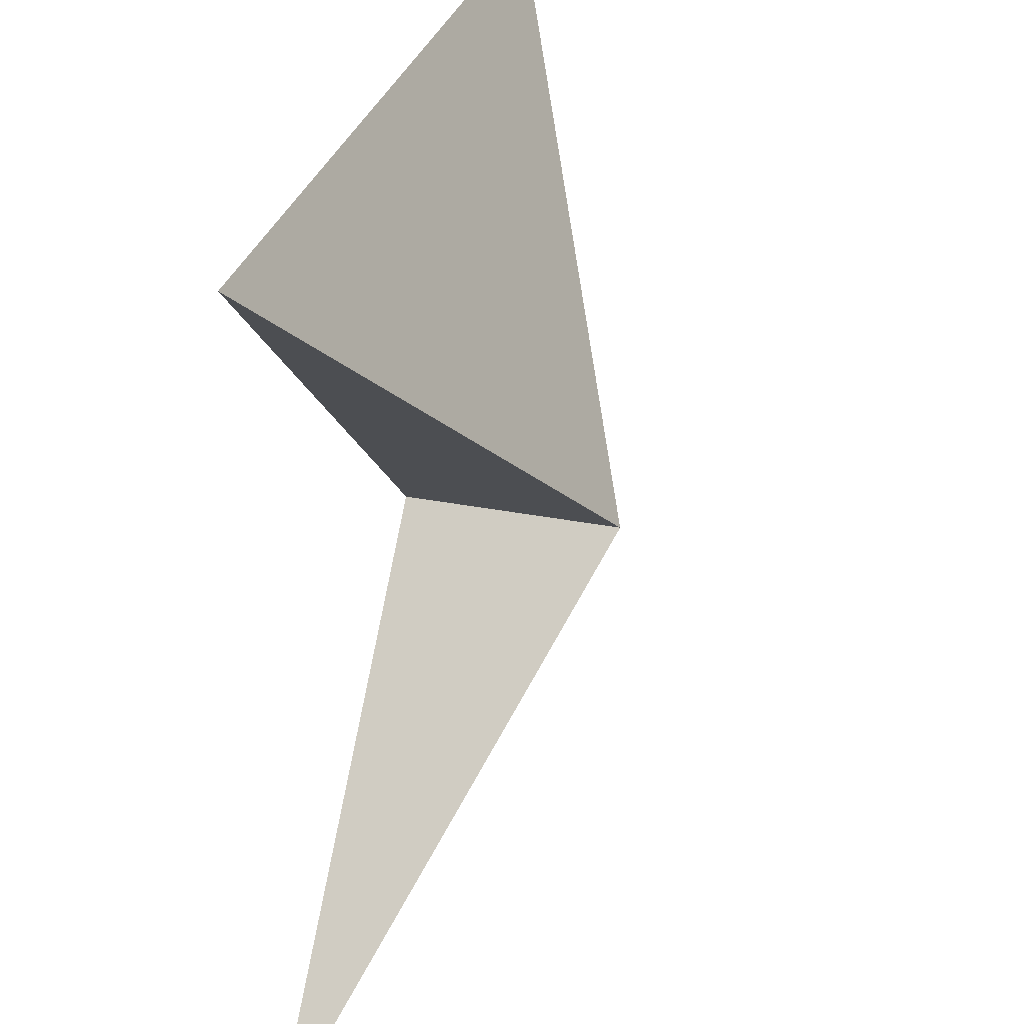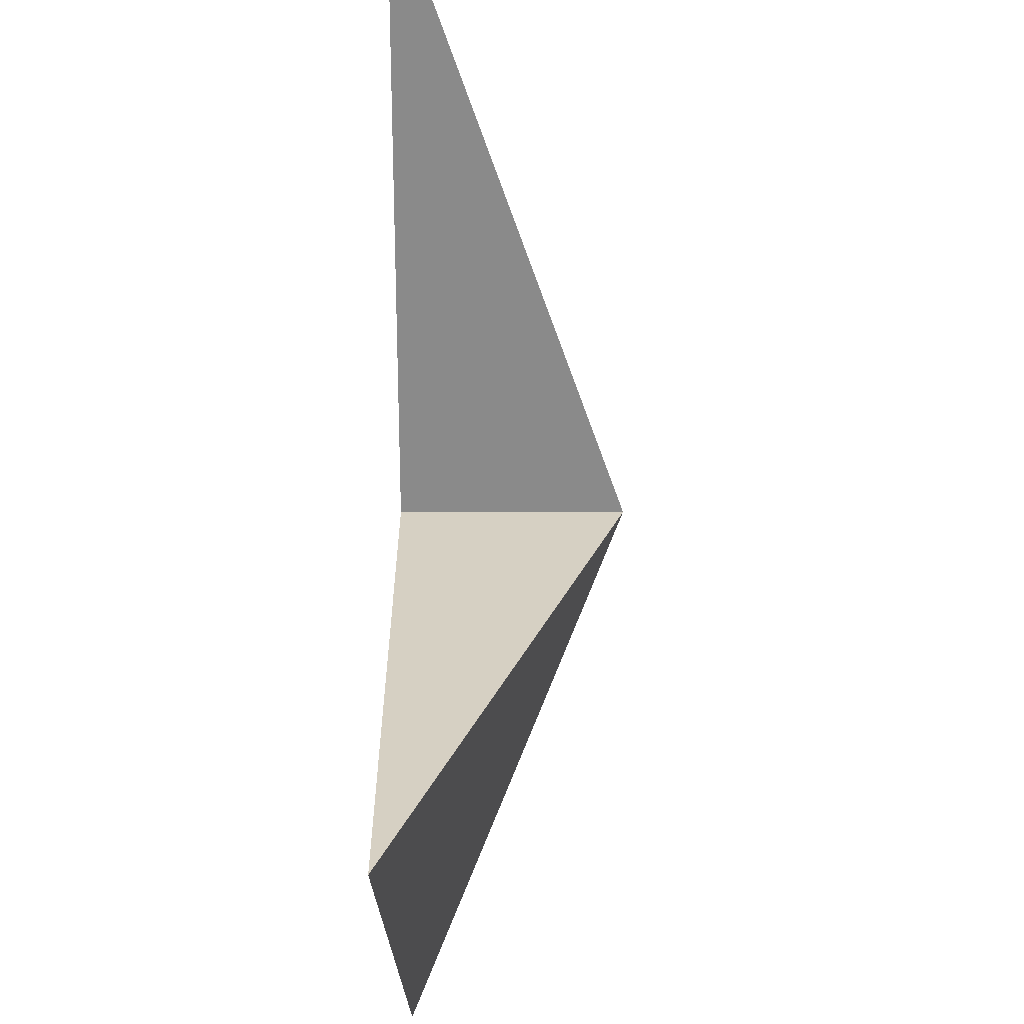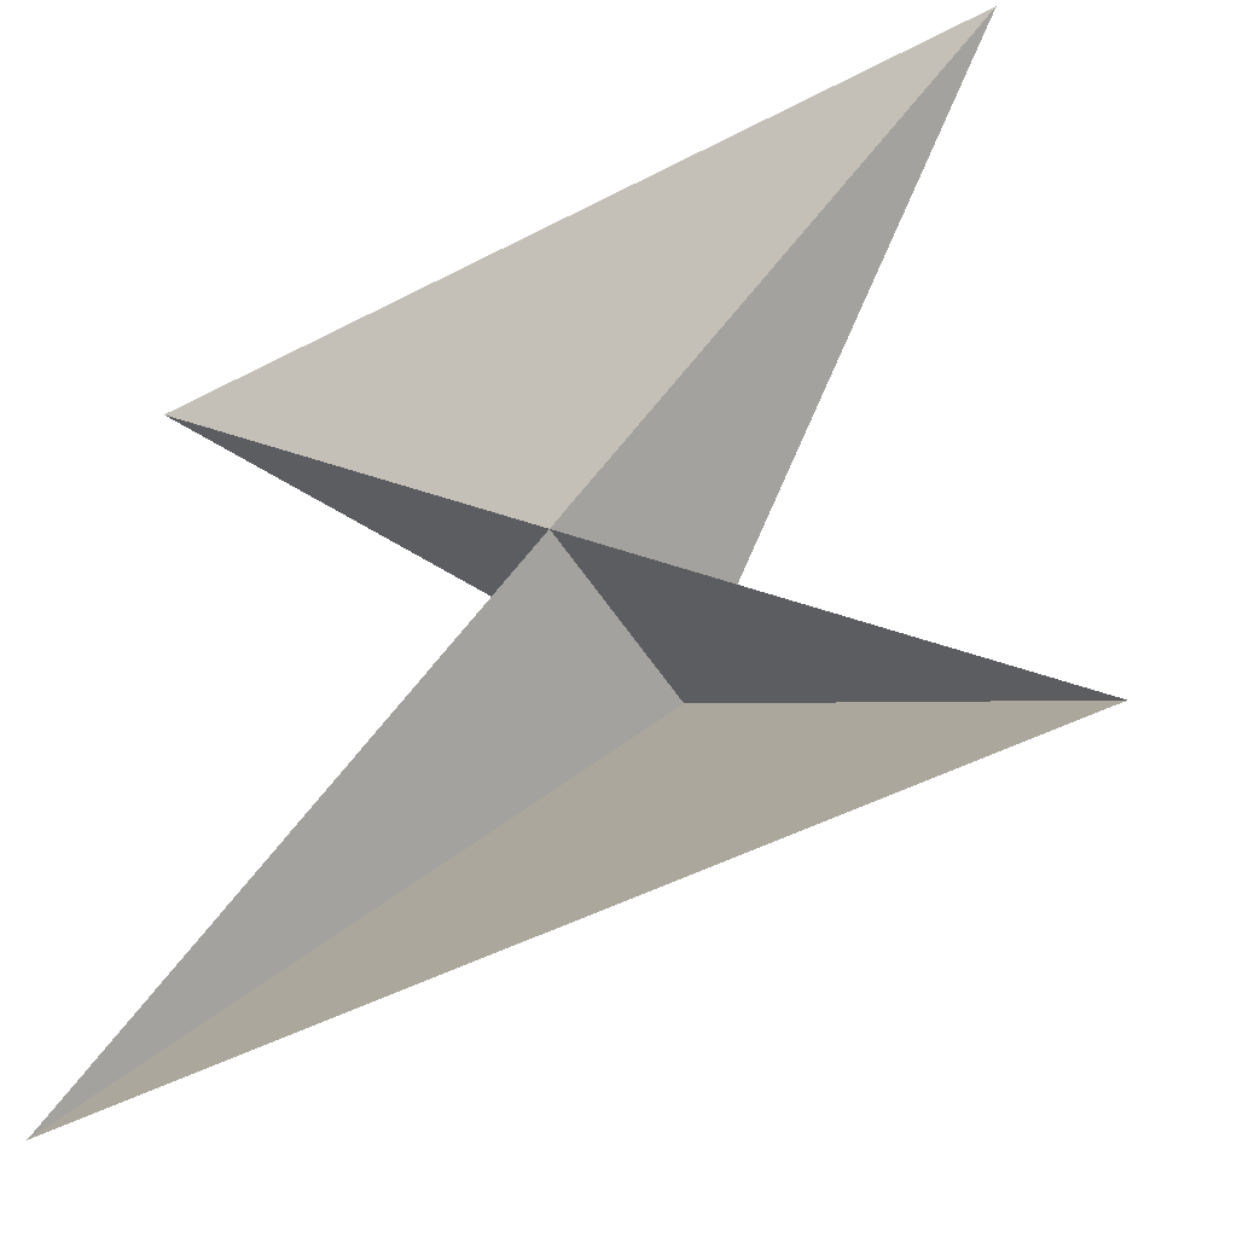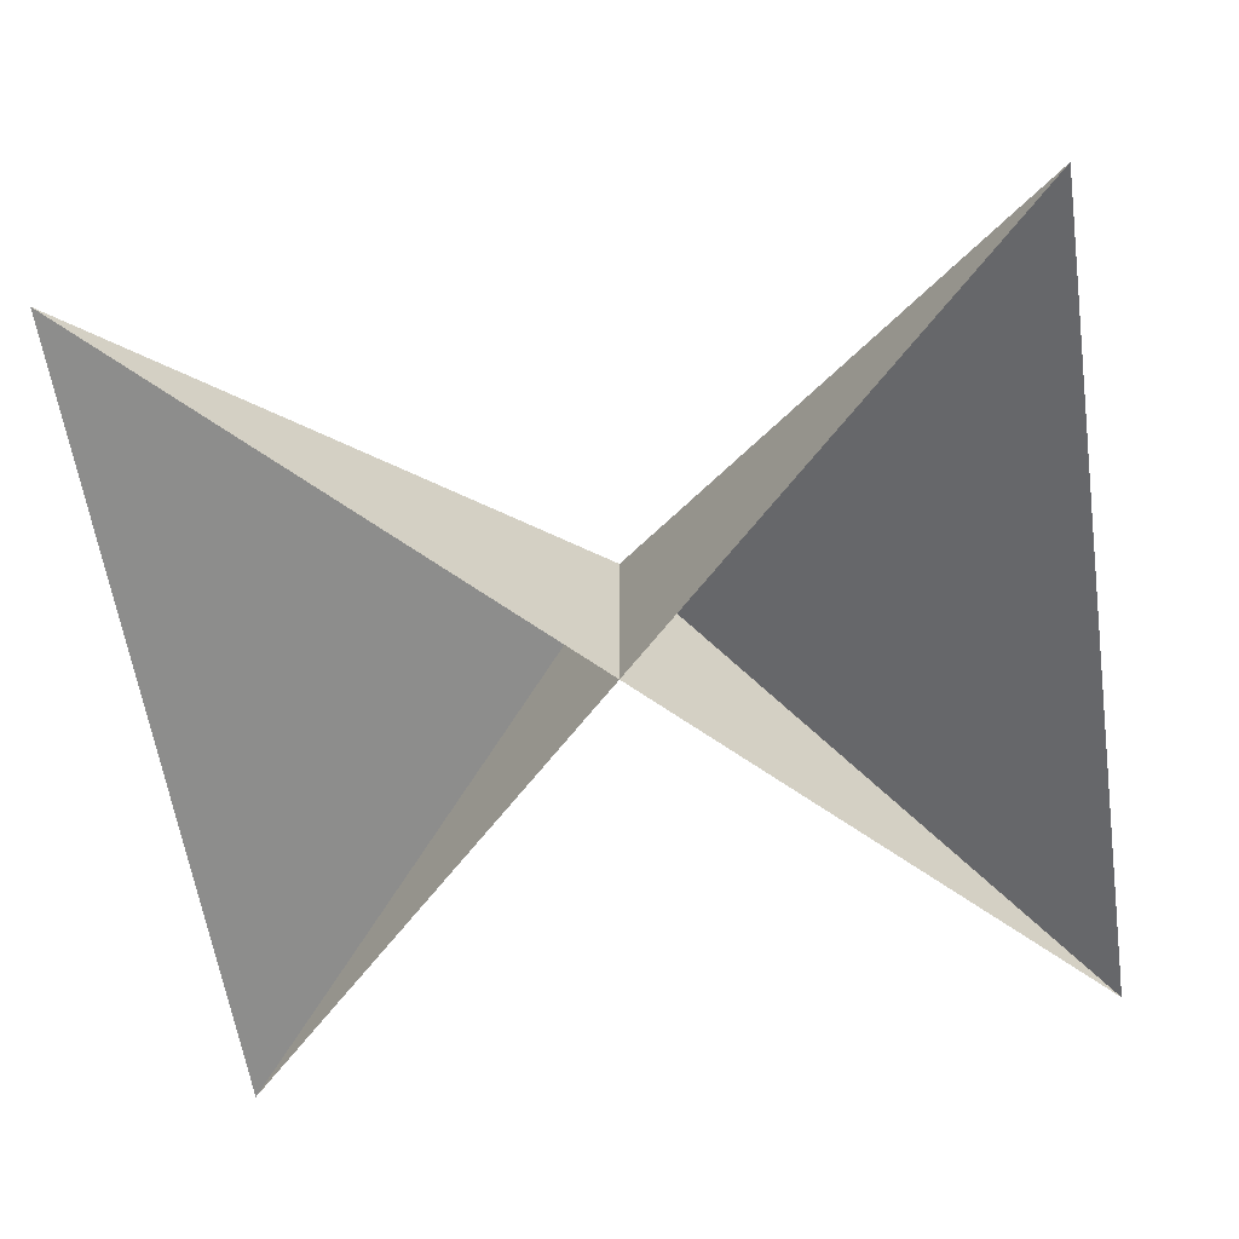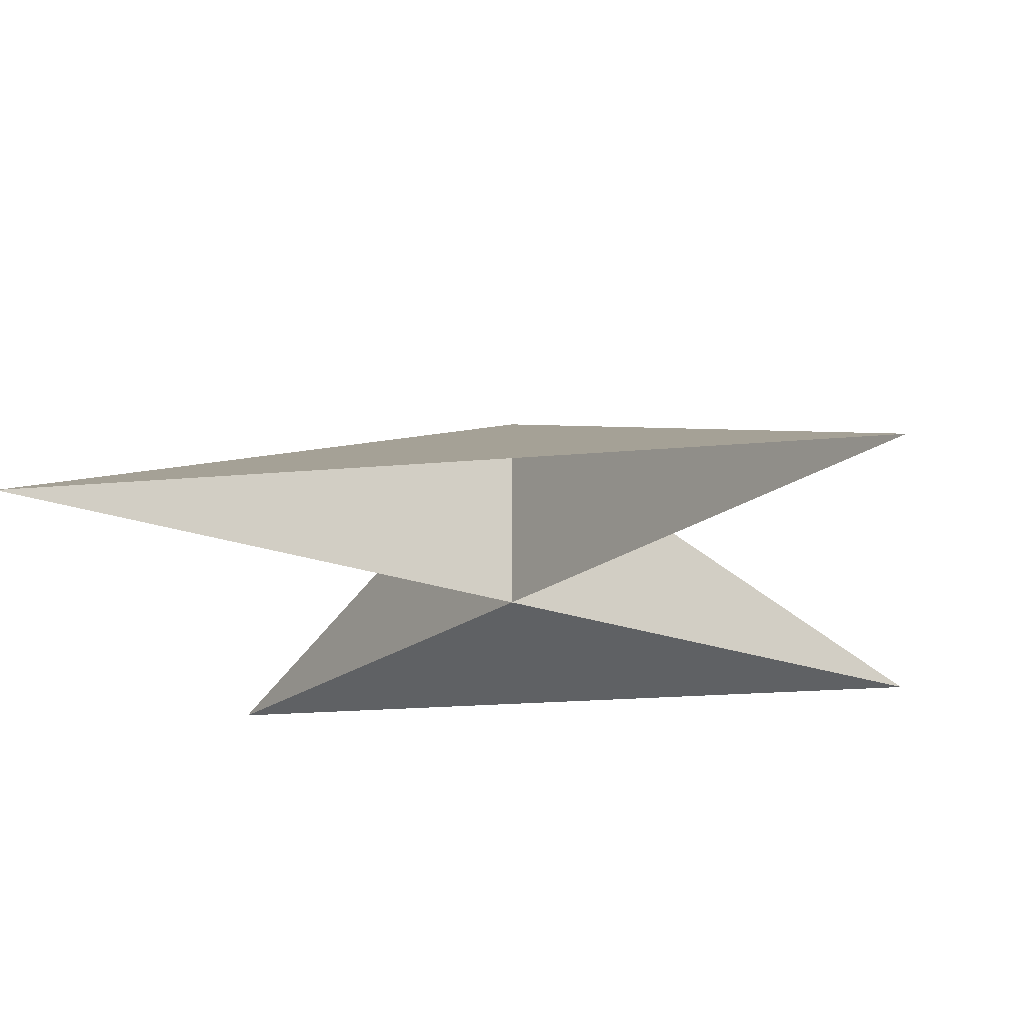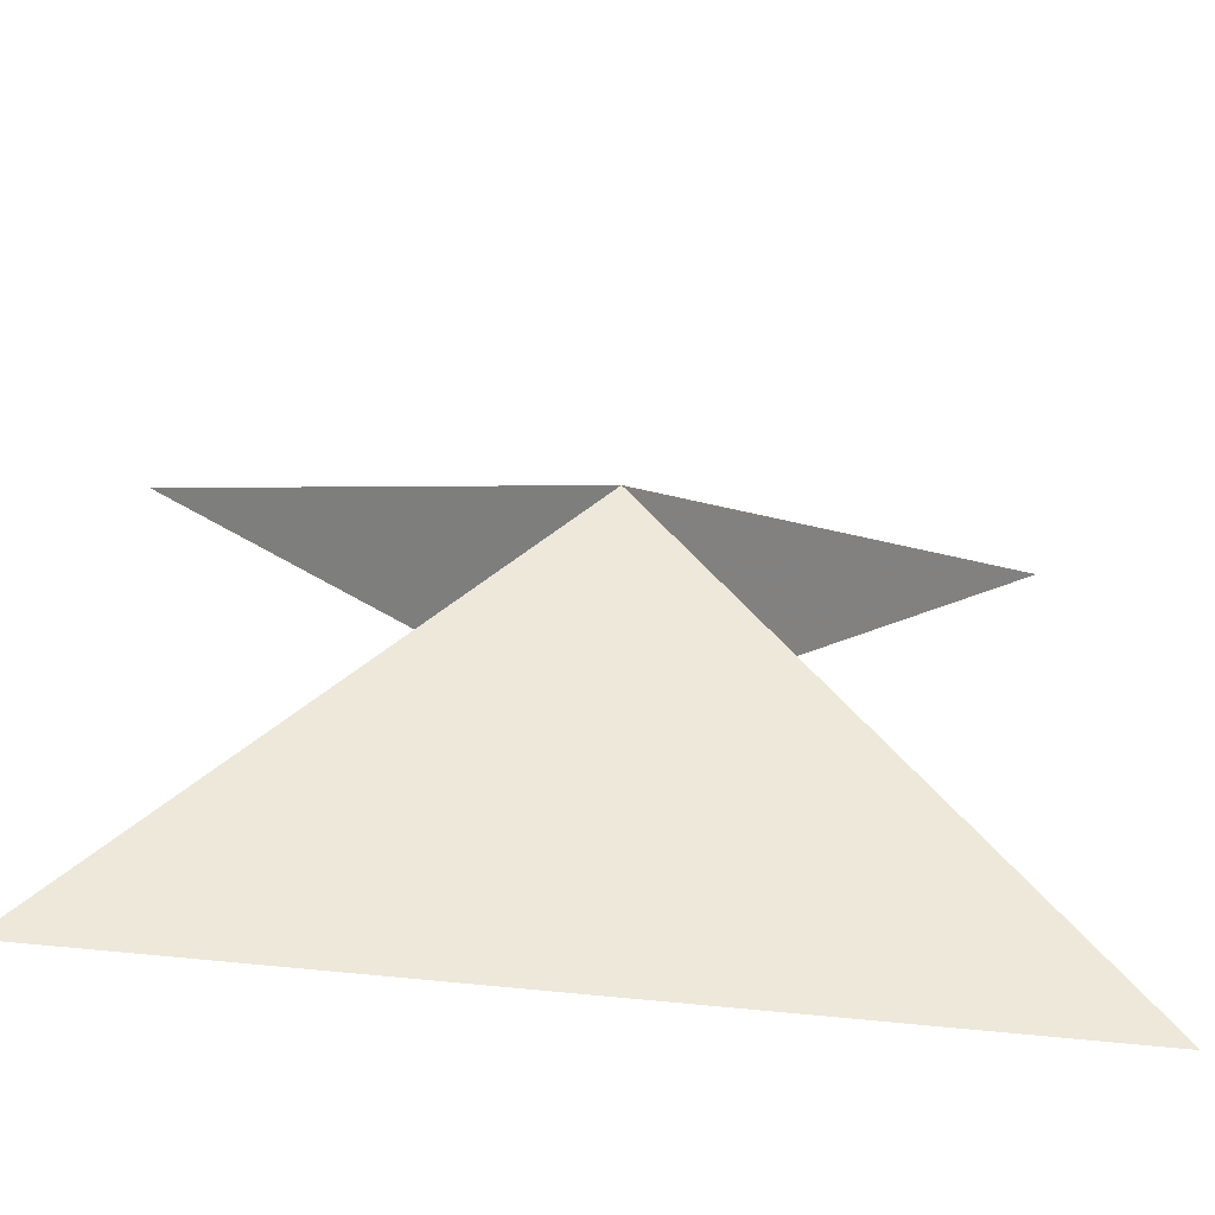
<metadata>
{"format":"obj","ext":"obj","renderer":"f3d","projection":"perspective","resolution":1024,"background":"white","views":[{"elev":31.6,"azim":105.5,"up":"+Z"},{"elev":-18.5,"azim":90.0,"up":"+Z"},{"elev":-48.8,"azim":30.1,"up":"+Z"},{"elev":-59.8,"azim":-81.6,"up":"+Y"},{"elev":-20.2,"azim":9.5,"up":"+Y"},{"elev":-66.5,"azim":174.0,"up":"+Z"}]}
</metadata>
<code>
v	 0	 0	 0
v	-1	-0.5	 1
v	 1	-0.5	-1
v	-1	-0.5	-1
v	 1	-0.5	 1
f 1 5 4
f 1 4 3
f 1 3 2
f 1 2 5

</code>
